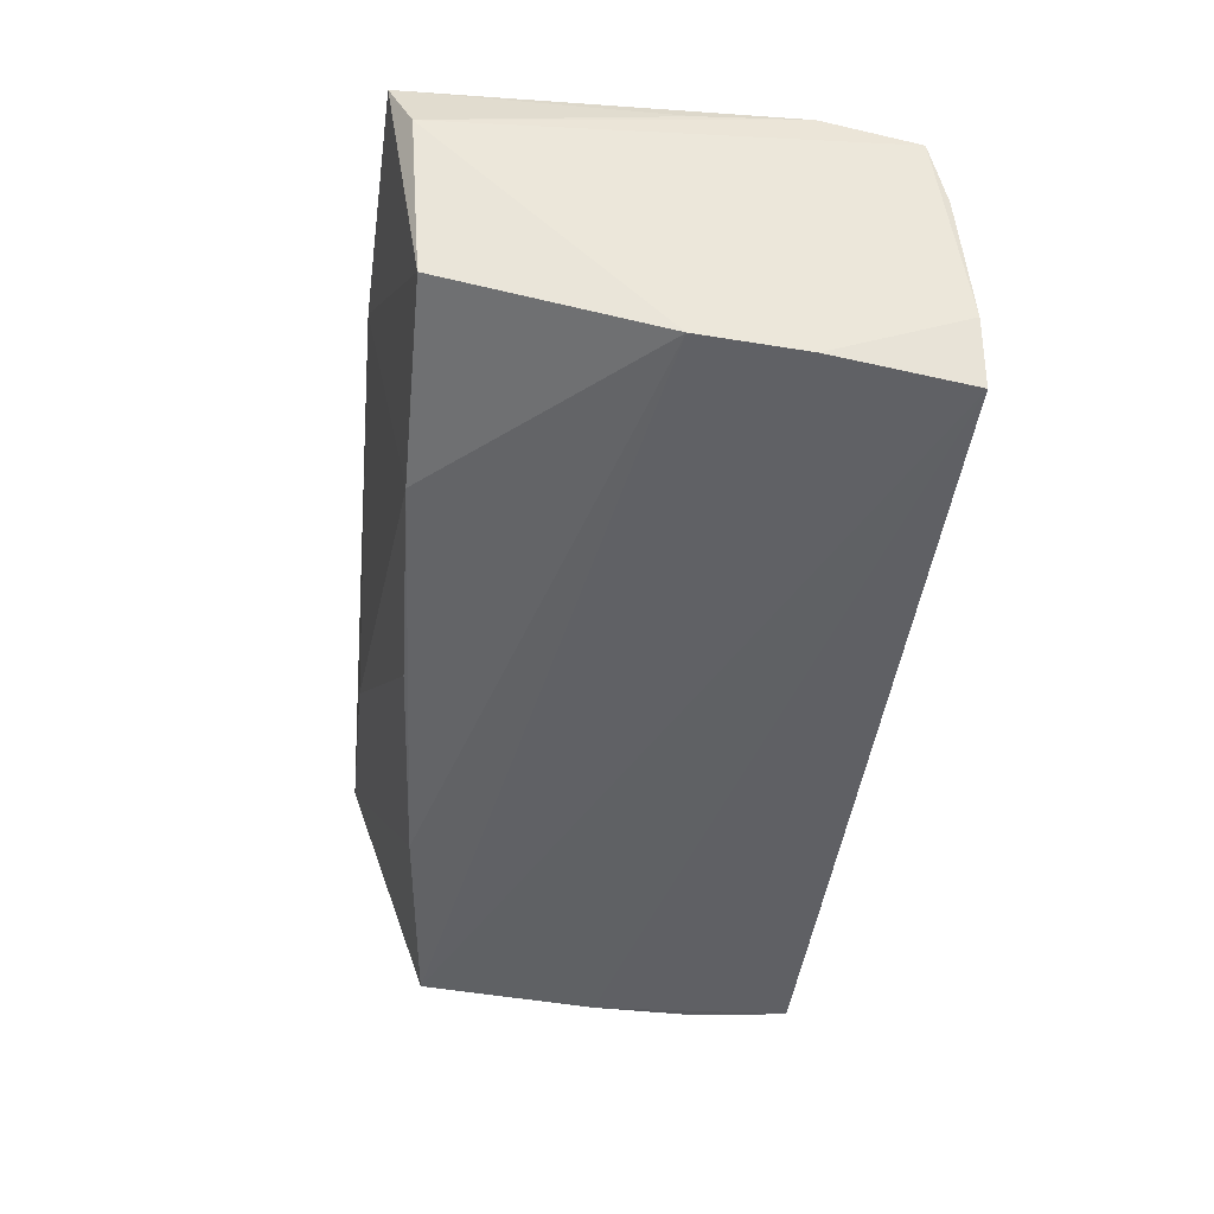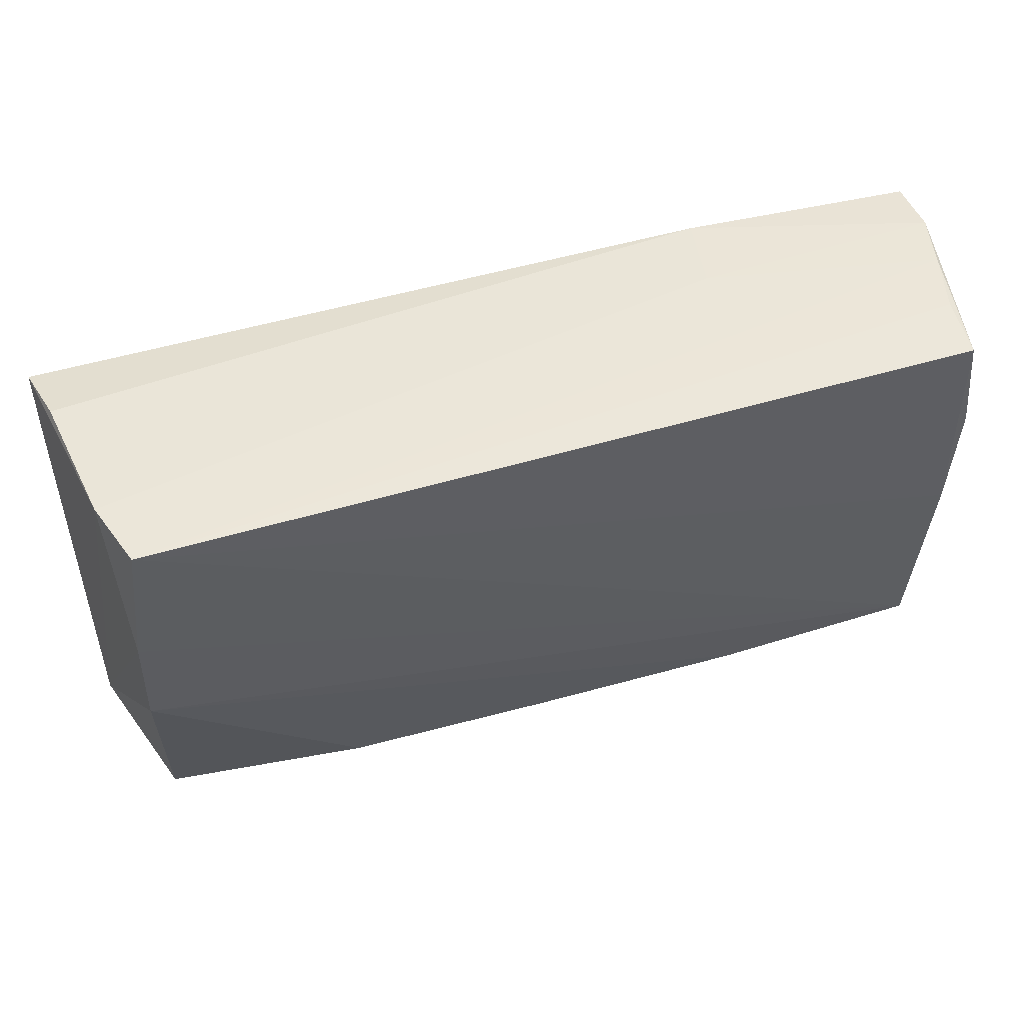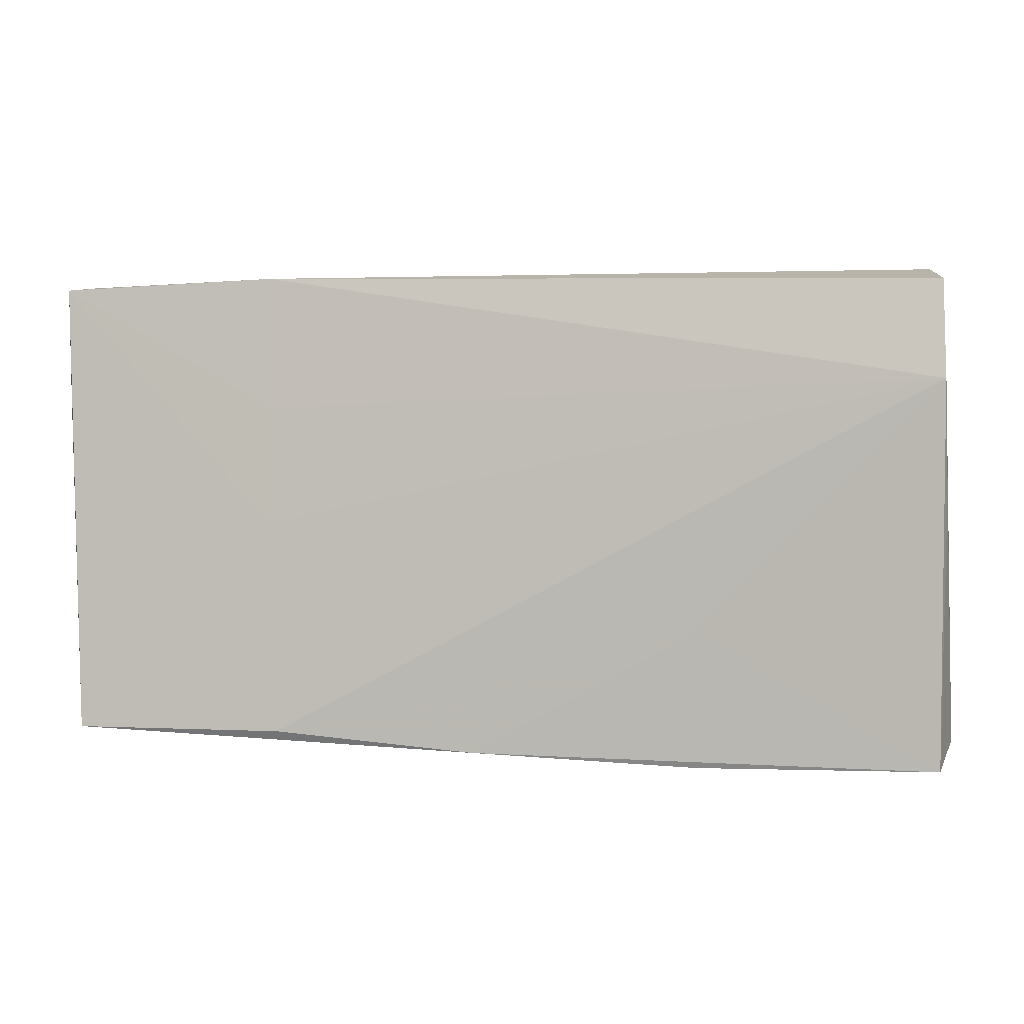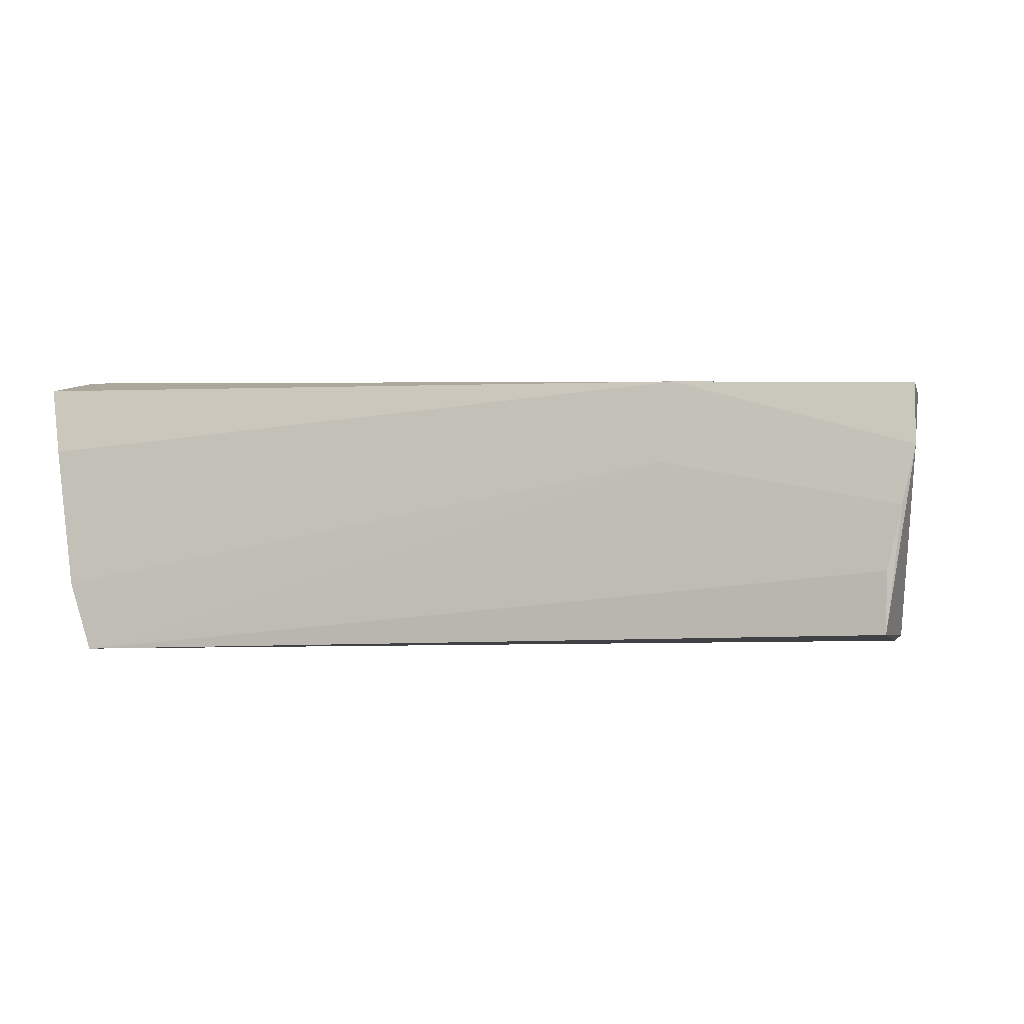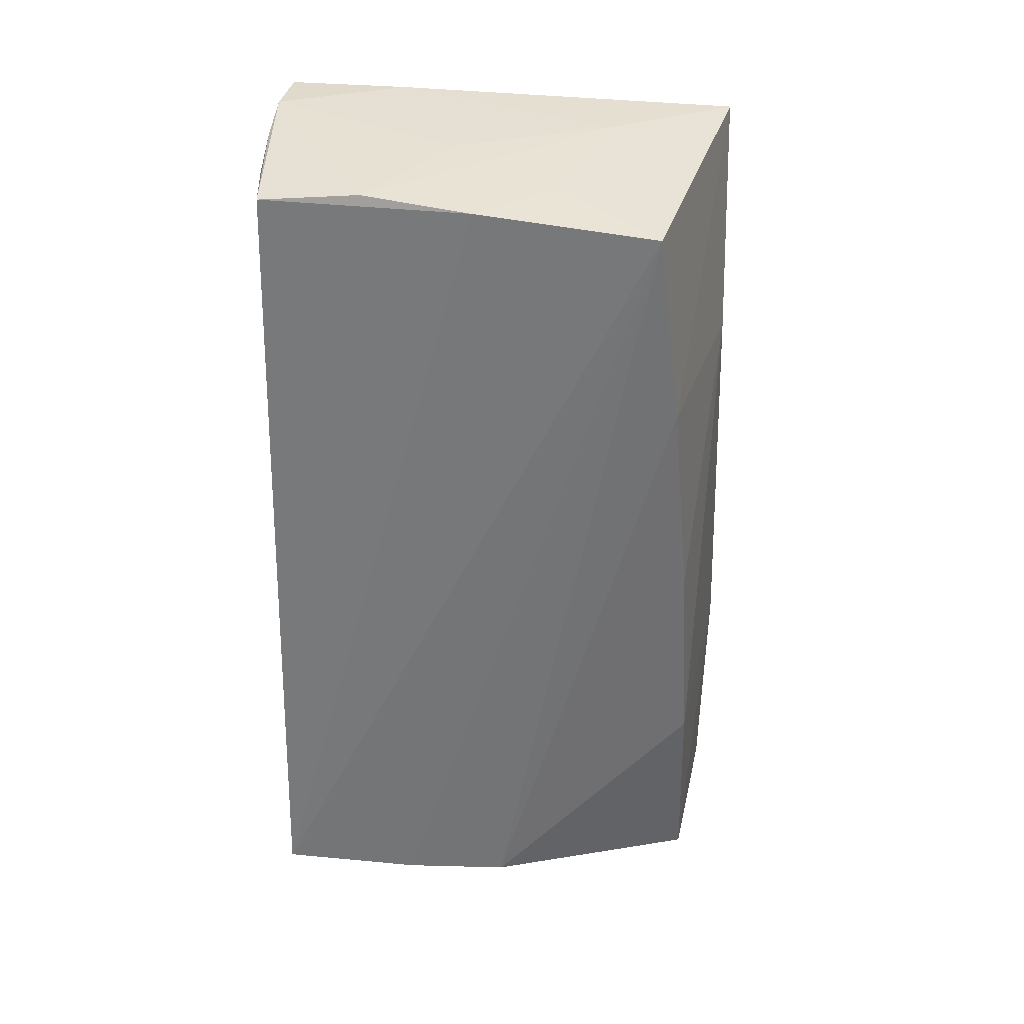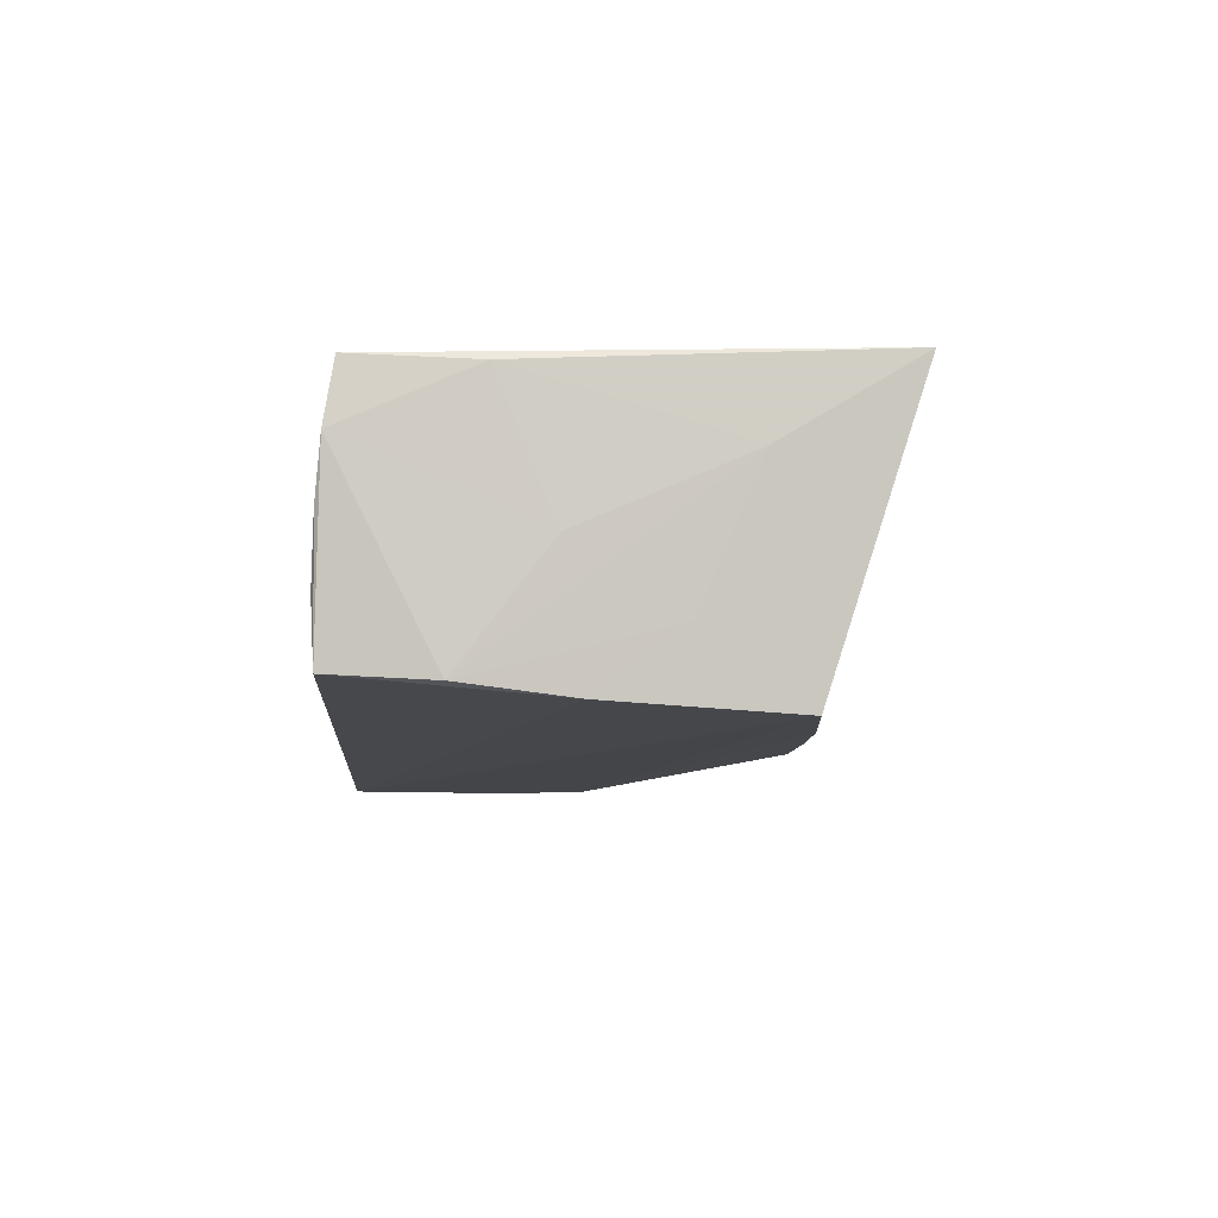
<metadata>
{"format":"obj","ext":"obj","renderer":"f3d","projection":"perspective","resolution":1024,"background":"white","views":[{"elev":-49.3,"azim":82.1,"up":"+Z"},{"elev":52.3,"azim":163.9,"up":"+Y"},{"elev":-0.9,"azim":14.3,"up":"+Y"},{"elev":-0.6,"azim":-165.1,"up":"+Z"},{"elev":-56.4,"azim":-91.0,"up":"+Z"},{"elev":-9.0,"azim":-93.9,"up":"+Z"}]}
</metadata>
<code>
v 0.0531 -0.03198 0.01377
v 0.04818 0.01147 -0.01779
v -0.02585 -0.02141 -0.01695
v -0.05199 0.003538 -0.01671
v -0.05256 0.02836 -0.007409
v -0.02795 0.0269 0.01453
v 0.04813 -0.02688 -0.01189
v 0.05185 0.02634 0.007195
v 0.02516 -0.03218 0.01456
v -0.02757 -0.003393 0.01612
v 0.02414 -0.02592 -0.01452
v -0.05572 0.02753 0.006876
v 0.04634 0.02836 -0.01779
v -0.04953 -0.01809 -0.01779
v -0.05238 -0.0289 0.01641
v -0.02668 0.02776 0.005105
v -0.05344 0.01631 -0.0153
v -0.05529 0.01256 0.01366
v -0.0524 0.02801 -0.01467
v -0.05314 -0.01314 0.006738
v -0.0005796 -0.02414 -0.01559
v -0.05423 0.02813 8.751e-05
v 0.02545 -0.01622 0.01614
v 0.04911 0.02794 -0.009617
v -0.02761 0.0108 0.0155
v 0.05404 0.01268 0.01706
v 0.04858 -0.001222 -0.0176
v 0.0537 0.02421 0.01516
v -0.001547 -0.03098 0.016
v -0.02614 -0.02888 0.01686
v -0.02573 -0.02924 0.007603
v -0.05193 -0.006166 -0.009479
v -0.05558 0.02638 0.01397
v 0.05405 -0.0004301 0.01451
v -0.05394 0.006043 -0.001781
v 0.05411 -0.02904 0.006326
f 24 28 36
f 24 8 28
f 1 7 36
f 13 19 5
f 12 19 17
f 13 14 4
f 4 19 13
f 4 17 19
f 36 28 26
f 36 7 27
f 8 24 16
f 16 24 13
f 7 1 9
f 15 18 20
f 14 15 20
f 10 15 30
f 30 26 10
f 23 26 30
f 1 26 23
f 12 18 33
f 33 18 15
f 15 10 33
f 34 1 36
f 36 26 34
f 34 26 1
f 11 27 7
f 7 9 11
f 13 24 2
f 2 14 13
f 2 27 14
f 2 24 36
f 36 27 2
f 31 9 15
f 31 11 9
f 13 5 22
f 22 16 13
f 12 16 22
f 22 19 12
f 22 5 19
f 17 4 32
f 32 20 17
f 32 4 14
f 14 20 32
f 17 20 35
f 35 20 18
f 12 17 35
f 35 18 12
f 29 23 30
f 1 23 29
f 29 9 1
f 30 15 29
f 15 9 29
f 28 8 6
f 6 26 28
f 8 16 6
f 6 16 12
f 12 33 6
f 25 10 26
f 25 33 10
f 26 6 25
f 25 6 33
f 14 27 3
f 27 11 3
f 3 15 14
f 3 31 15
f 21 3 11
f 11 31 21
f 31 3 21

</code>
